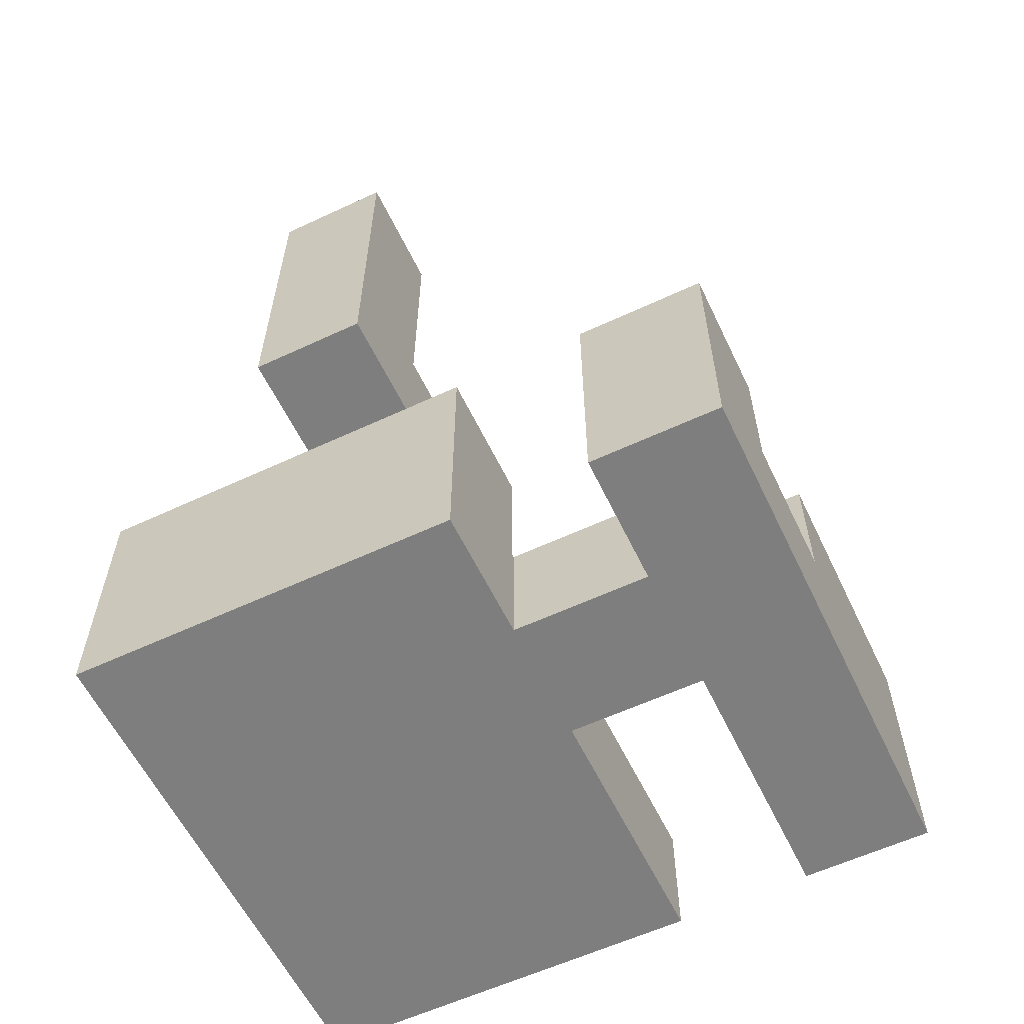
<metadata>
{"format":"obj","ext":"obj","renderer":"f3d","projection":"perspective","resolution":1024,"background":"white","views":[{"elev":-59.4,"azim":115.6,"up":"+Y"}]}
</metadata>
<code>
v -0.4963 -1.121 -0.4963
v -0.4963 -1.121 -0.2537
v -0.4963 -0.8788 -0.2537
v -0.4963 -0.8788 -0.4963
v -0.4963 -0.875 -0.2537
v -0.4963 -0.875 -0.4963
v -0.2537 -1.121 -0.4963
v -0.2537 -1.121 -0.2537
v -0.25 -1.121 -0.4963
v -0.25 -1.121 -0.2537
v -0.2537 -0.8788 -0.4963
v -0.25 -0.8788 -0.4963
v -0.2537 -0.875 -0.4963
v -0.25 -0.875 -0.4963
v -0.2537 -0.8788 -0.2537
v -0.25 -0.8788 -0.2537
v -0.2537 -0.875 -0.2537
v -0.25 -0.875 -0.2537
v -0.00375 -0.8788 -0.4963
v -0.00375 -0.875 -0.4963
v -0.00375 -0.875 -0.2537
v -0.00375 -0.8788 -0.2537
v -0.2462 -1.121 -0.4963
v -0.2462 -1.121 -0.2537
v -0.00375 -1.121 -0.4963
v -0.00375 -1.121 -0.2537
v 0 -1.121 -0.4963
v 0 -1.121 -0.2537
v 0 -0.8788 -0.2537
v 0 -0.8788 -0.4963
v -0.2462 -0.8788 -0.4963
v -0.2462 -0.875 -0.4963
v -0.2462 -0.8788 -0.2537
v -0.2462 -0.875 -0.2537
v 0.00375 -1.121 -0.2537
v 0.00375 -1.121 -0.25
v 0.00375 -0.8788 -0.25
v 0.00375 -0.8788 -0.2537
v 0.2462 -1.121 -0.2537
v 0.2462 -0.8788 -0.2537
v 0.2462 -0.8788 -0.25
v 0.2462 -1.121 -0.25
v 0.00375 -1.121 -0.4963
v 0.2462 -1.121 -0.4963
v 0.25 -1.121 -0.4963
v 0.25 -1.121 -0.2537
v 0.00375 -0.8788 -0.4963
v 0.2462 -0.8788 -0.4963
v 0.25 -0.8788 -0.2537
v 0.25 -0.8788 -0.4963
v 0.2537 -0.8788 -0.4963
v 0.2537 -0.8788 -0.2537
v 0.2537 -0.875 -0.2537
v 0.2537 -0.875 -0.4963
v 0.4963 -1.121 -0.4963
v 0.4963 -0.8788 -0.4963
v 0.4963 -0.8788 -0.2537
v 0.4963 -1.121 -0.2537
v 0.4963 -0.875 -0.4963
v 0.4963 -0.875 -0.2537
v 0.2537 -1.121 -0.4963
v 0.2537 -1.121 -0.2537
v -0.4963 -0.8712 -0.2537
v -0.4963 -0.8712 -0.4963
v -0.4963 -0.6288 -0.2537
v -0.4963 -0.6288 -0.4963
v -0.2537 -0.6288 -0.2537
v -0.2537 -0.6288 -0.4963
v -0.25 -0.6288 -0.2537
v -0.25 -0.6288 -0.4963
v -0.2537 -0.8712 -0.4963
v -0.25 -0.8712 -0.4963
v -0.2537 -0.8712 -0.2537
v -0.25 -0.8712 -0.2537
v -0.00375 -0.8712 -0.4963
v -0.00375 -0.8712 -0.2537
v -0.00375 -0.6288 -0.4963
v -0.00375 -0.6288 -0.2537
v -0.2462 -0.6288 -0.2537
v -0.2462 -0.6288 -0.4963
v -0.2462 -0.8712 -0.4963
v -0.2462 -0.8712 -0.2537
v 0.2537 -0.8712 -0.2537
v 0.2537 -0.8712 -0.4963
v 0.2537 -0.6288 -0.2537
v 0.2537 -0.6288 -0.4963
v 0.4963 -0.8712 -0.4963
v 0.4963 -0.8712 -0.2537
v 0.4963 -0.6288 -0.4963
v 0.4963 -0.6288 -0.2537
v 0.00375 -1.121 -0.2462
v 0.00375 -0.8788 -0.2462
v 0.00375 -1.121 -0.00375
v 0.00375 -0.8788 -0.00375
v 0.00375 -1.121 0
v 0.00375 -0.8788 0
v 0.2462 -0.8788 -0.2462
v 0.2462 -1.121 -0.2462
v 0.2462 -0.8788 -0.00375
v 0.2462 -1.121 -0.00375
v 0.2462 -0.8788 0
v 0.2462 -1.121 0
v -0.4963 -1.121 0.00375
v -0.4963 -1.121 0.2462
v -0.4963 -0.8788 0.2462
v -0.4963 -0.8788 0.00375
v -0.4963 -1.121 0.25
v -0.4963 -0.8788 0.25
v -0.2537 -1.121 0.00375
v -0.2537 -1.121 0.2462
v -0.2537 -1.121 0.25
v -0.25 -1.121 0.00375
v -0.25 -1.121 0.2462
v -0.25 -1.121 0.25
v -0.2537 -0.8788 0.2462
v -0.2537 -0.8788 0.00375
v -0.2537 -0.8788 0.25
v -0.25 -0.8788 0.2462
v -0.25 -0.8788 0.00375
v -0.25 -0.8788 0.25
v -0.2462 -1.121 0.00375
v -0.2462 -1.121 0.2462
v -0.2462 -1.121 0.25
v -0.00375 -1.121 0.00375
v -0.00375 -1.121 0.2462
v -0.00375 -1.121 0.25
v 0 -1.121 0.00375
v 0 -1.121 0.2462
v 0 -1.121 0.25
v -0.2462 -0.8788 0.2462
v -0.2462 -0.8788 0.00375
v -0.2462 -0.8788 0.25
v -0.00375 -0.8788 0.2462
v -0.00375 -0.8788 0.00375
v -0.00375 -0.8788 0.25
v 0 -0.8788 0.2462
v 0 -0.8788 0.00375
v 0 -0.8788 0.25
v 0.00375 -1.121 0.00375
v 0.00375 -0.8788 0.00375
v 0.2462 -0.8788 0.00375
v 0.2462 -1.121 0.00375
v 0.00375 -1.121 0.2462
v 0.00375 -1.121 0.25
v 0.2462 -1.121 0.2462
v 0.2462 -1.121 0.25
v 0.25 -1.121 0.00375
v 0.25 -1.121 0.2462
v 0.25 -1.121 0.25
v 0.00375 -0.8788 0.2462
v 0.00375 -0.8788 0.25
v 0.2462 -0.8788 0.2462
v 0.2462 -0.8788 0.25
v 0.25 -0.8788 0.2462
v 0.25 -0.8788 0.00375
v 0.25 -0.8788 0.25
v 0.2537 -0.8788 0.00375
v 0.2537 -0.8788 0.2462
v 0.2537 -0.875 0.2462
v 0.2537 -0.875 0.00375
v 0.2537 -0.8788 0.25
v 0.2537 -0.875 0.25
v 0.4963 -1.121 0.00375
v 0.4963 -0.8788 0.00375
v 0.4963 -0.8788 0.2462
v 0.4963 -1.121 0.2462
v 0.4963 -0.875 0.00375
v 0.4963 -0.875 0.2462
v 0.4963 -0.8788 0.25
v 0.4963 -1.121 0.25
v 0.4963 -0.875 0.25
v 0.2537 -1.121 0.00375
v 0.2537 -1.121 0.2462
v 0.2537 -1.121 0.25
v 0.2537 -0.8712 0.2462
v 0.2537 -0.8712 0.00375
v 0.2537 -0.6288 0.2462
v 0.2537 -0.6288 0.00375
v 0.2537 -0.8712 0.25
v 0.2537 -0.6288 0.25
v 0.4963 -0.8712 0.00375
v 0.4963 -0.8712 0.2462
v 0.4963 -0.6288 0.00375
v 0.4963 -0.6288 0.2462
v 0.4963 -0.8712 0.25
v 0.4963 -0.6288 0.25
v -0.4963 -1.121 0.2537
v -0.4963 -0.8788 0.2537
v -0.4963 -1.121 0.4963
v -0.4963 -0.8788 0.4963
v -0.4963 -0.875 0.4963
v -0.4963 -0.875 0.2537
v -0.4963 -1.121 0.5
v -0.4963 -0.8788 0.5
v -0.4963 -0.875 0.5
v -0.2537 -0.8788 0.2537
v -0.2537 -0.875 0.2537
v -0.2537 -0.875 0.4963
v -0.2537 -0.8788 0.4963
v -0.2537 -0.875 0.5
v -0.2537 -0.8788 0.5
v -0.2537 -1.121 0.2537
v -0.2537 -1.121 0.4963
v -0.2537 -1.121 0.5
v -0.25 -1.121 0.2537
v -0.25 -1.121 0.4963
v -0.25 -1.121 0.5
v -0.25 -0.8788 0.2537
v -0.25 -0.8788 0.4963
v -0.25 -0.8788 0.5
v -0.2462 -1.121 0.2537
v -0.2462 -1.121 0.4963
v -0.2462 -1.121 0.5
v -0.00375 -1.121 0.2537
v -0.00375 -1.121 0.4963
v -0.00375 -1.121 0.5
v 0 -1.121 0.2537
v 0 -1.121 0.4963
v 0 -1.121 0.5
v -0.2462 -0.8788 0.2537
v -0.2462 -0.8788 0.4963
v -0.2462 -0.8788 0.5
v -0.00375 -0.8788 0.2537
v -0.00375 -0.8788 0.4963
v -0.00375 -0.8788 0.5
v 0 -0.8788 0.2537
v 0 -0.8788 0.4963
v 0 -0.8788 0.5
v 0.00375 -0.8788 0.2537
v 0.00375 -0.8788 0.4963
v 0.00375 -0.875 0.4963
v 0.00375 -0.875 0.2537
v 0.00375 -0.8788 0.5
v 0.00375 -0.875 0.5
v 0.00375 -1.121 0.2537
v 0.00375 -1.121 0.4963
v 0.00375 -1.121 0.5
v 0.2462 -1.121 0.2537
v 0.2462 -1.121 0.4963
v 0.2462 -1.121 0.5
v 0.25 -1.121 0.2537
v 0.25 -1.121 0.4963
v 0.25 -1.121 0.5
v 0.2462 -0.8788 0.2537
v 0.25 -0.8788 0.2537
v 0.2462 -0.875 0.2537
v 0.25 -0.875 0.2537
v 0.25 -0.875 0.25
v 0.4963 -0.8788 0.2537
v 0.4963 -1.121 0.2537
v 0.4963 -0.875 0.2537
v 0.4963 -0.8788 0.4963
v 0.4963 -1.121 0.4963
v 0.4963 -0.875 0.4963
v 0.4963 -0.8788 0.5
v 0.4963 -1.121 0.5
v 0.4963 -0.875 0.5
v 0.2537 -1.121 0.2537
v 0.2537 -1.121 0.4963
v 0.2537 -1.121 0.5
v 0.2537 -0.875 0.2537
v -0.4963 -0.8712 0.4963
v -0.4963 -0.8712 0.2537
v -0.4963 -0.6288 0.4963
v -0.4963 -0.6288 0.2537
v -0.4963 -0.8712 0.5
v -0.4963 -0.6288 0.5
v -0.2537 -0.8712 0.2537
v -0.2537 -0.8712 0.4963
v -0.2537 -0.6288 0.2537
v -0.2537 -0.6288 0.4963
v -0.2537 -0.8712 0.5
v -0.2537 -0.6288 0.5
v 0.00375 -0.8712 0.4963
v 0.00375 -0.8712 0.2537
v 0.00375 -0.6288 0.4963
v 0.00375 -0.6288 0.2537
v 0.00375 -0.625 0.4963
v 0.00375 -0.625 0.2537
v 0.00375 -0.8712 0.5
v 0.00375 -0.6288 0.5
v 0.2462 -0.6288 0.2537
v 0.2462 -0.625 0.2537
v 0.2462 -0.625 0.4963
v 0.2462 -0.6288 0.4963
v 0.2462 -0.6288 0.5
v 0.25 -0.6288 0.4963
v 0.25 -0.6288 0.2537
v 0.25 -0.6288 0.5
v 0.2462 -0.8712 0.2537
v 0.25 -0.8712 0.2537
v 0.2537 -0.8712 0.2537
v 0.2537 -0.6288 0.2537
v 0.4963 -0.8712 0.2537
v 0.4963 -0.6288 0.2537
v 0.4963 -0.8712 0.4963
v 0.4963 -0.6288 0.4963
v 0.4963 -0.8712 0.5
v 0.4963 -0.6288 0.5
v 0.2537 -0.6288 0.4963
v 0.2537 -0.6288 0.5
v 0.00375 -0.6212 0.4963
v 0.00375 -0.6212 0.2537
v 0.00375 -0.3787 0.4963
v 0.00375 -0.3787 0.2537
v 0.00375 -0.375 0.4963
v 0.00375 -0.375 0.2537
v 0.2462 -0.6212 0.2537
v 0.2462 -0.6212 0.4963
v 0.2462 -0.3787 0.2537
v 0.2462 -0.3787 0.4963
v 0.2462 -0.375 0.2537
v 0.2462 -0.375 0.4963
v 0.00375 -0.3713 0.4963
v 0.00375 -0.3713 0.2537
v 0.00375 -0.1288 0.4963
v 0.00375 -0.1288 0.2537
v 0.00375 -0.125 0.4963
v 0.00375 -0.125 0.2537
v 0.2462 -0.3713 0.2537
v 0.2462 -0.3713 0.4963
v 0.2462 -0.1288 0.2537
v 0.2462 -0.1288 0.4963
v 0.2462 -0.125 0.2537
v 0.2462 -0.125 0.4963
v 0.00375 -0.1212 0.4963
v 0.00375 -0.1212 0.2537
v 0.00375 0.1212 0.4963
v 0.00375 0.1212 0.2537
v 0.2462 -0.1212 0.2537
v 0.2462 -0.1212 0.4963
v 0.25 -0.1212 0.2537
v 0.25 -0.1212 0.4963
v 0.2462 0.1212 0.4963
v 0.2462 0.1212 0.2537
v 0.25 0.1212 0.4963
v 0.25 0.1212 0.2537
v 0.2537 0.1212 0.2537
v 0.2537 0.1212 0.4963
v 0.2537 0.125 0.4963
v 0.2537 0.125 0.2537
v 0.4963 -0.1212 0.2537
v 0.4963 0.1212 0.2537
v 0.4963 0.1212 0.4963
v 0.4963 -0.1212 0.4963
v 0.4963 0.125 0.2537
v 0.4963 0.125 0.4963
v 0.2537 -0.1212 0.2537
v 0.2537 -0.1212 0.4963
v 0.2537 0.1288 0.4963
v 0.2537 0.1288 0.2537
v 0.2537 0.3713 0.4963
v 0.2537 0.3713 0.2537
v 0.2537 0.375 0.4963
v 0.2537 0.375 0.2537
v 0.4963 0.1288 0.2537
v 0.4963 0.1288 0.4963
v 0.4963 0.3713 0.2537
v 0.4963 0.3713 0.4963
v 0.4963 0.375 0.2537
v 0.4963 0.375 0.4963
v 0.2537 0.3787 0.4963
v 0.2537 0.3787 0.2537
v 0.2537 0.6212 0.4963
v 0.2537 0.6212 0.2537
v 0.4963 0.3787 0.2537
v 0.4963 0.3787 0.4963
v 0.4963 0.6212 0.2537
v 0.4963 0.6212 0.4963
v -0.4963 -1.121 0.5038
v -0.4963 -0.8788 0.5038
v -0.4963 -0.875 0.5038
v -0.4963 -1.121 0.7462
v -0.4963 -0.8788 0.7462
v -0.4963 -0.875 0.7462
v -0.25 -0.875 0.5
v -0.25 -0.875 0.5038
v -0.25 -0.8788 0.5038
v -0.2537 -1.121 0.5038
v -0.2537 -1.121 0.7462
v -0.25 -1.121 0.5038
v -0.25 -1.121 0.7462
v -0.2537 -0.875 0.5038
v -0.2537 -0.8788 0.7462
v -0.25 -0.8788 0.7462
v -0.2537 -0.875 0.7462
v -0.25 -0.875 0.7462
v -0.2462 -1.121 0.5038
v -0.2462 -1.121 0.7462
v -0.00375 -1.121 0.5038
v -0.00375 -1.121 0.7462
v 0 -1.121 0.5038
v 0 -1.121 0.7462
v -0.2462 -0.8788 0.5038
v -0.00375 -0.8788 0.5038
v 0 -0.8788 0.5038
v -0.2462 -0.875 0.5038
v -0.00375 -0.875 0.5038
v 0 -0.875 0.5038
v -0.2462 -0.8788 0.7462
v -0.00375 -0.8788 0.7462
v 0 -0.8788 0.7462
v -0.2462 -0.875 0.7462
v -0.00375 -0.875 0.7462
v 0 -0.875 0.7462
v 0 -0.875 0.5
v 0.00375 -1.121 0.5038
v 0.00375 -1.121 0.7462
v 0.2462 -1.121 0.5038
v 0.2462 -1.121 0.7462
v 0.25 -1.121 0.5038
v 0.25 -1.121 0.7462
v 0.00375 -0.875 0.5038
v 0.00375 -0.8788 0.7462
v 0.2462 -0.8788 0.7462
v 0.25 -0.8788 0.7462
v 0.00375 -0.875 0.7462
v 0.2462 -0.875 0.7462
v 0.25 -0.875 0.7462
v 0.4963 -0.8788 0.5038
v 0.4963 -1.121 0.5038
v 0.4963 -0.875 0.5038
v 0.4963 -0.8788 0.7462
v 0.4963 -1.121 0.7462
v 0.4963 -0.875 0.7462
v 0.2537 -1.121 0.5038
v 0.2537 -1.121 0.7462
v 0.2537 -0.8788 0.7462
v 0.2537 -0.875 0.7462
v -0.4963 -0.8712 0.5038
v -0.4963 -0.6288 0.5038
v -0.4963 -0.8712 0.7462
v -0.4963 -0.6288 0.7462
v -0.2537 -0.8712 0.5038
v -0.2537 -0.6288 0.5038
v -0.2537 -0.6288 0.7462
v -0.25 -0.6288 0.7462
v -0.25 -0.6288 0.5038
v -0.25 -0.8712 0.5038
v -0.2537 -0.8712 0.7462
v -0.25 -0.8712 0.7462
v -0.2462 -0.6288 0.7462
v -0.2462 -0.6288 0.5038
v -0.00375 -0.6288 0.7462
v -0.00375 -0.6288 0.5038
v 0 -0.6288 0.7462
v 0 -0.6288 0.5038
v -0.2462 -0.8712 0.5038
v -0.00375 -0.8712 0.5038
v 0 -0.8712 0.5038
v -0.2462 -0.8712 0.7462
v -0.00375 -0.8712 0.7462
v 0 -0.8712 0.7462
v 0.00375 -0.8712 0.5038
v 0.00375 -0.6288 0.5038
v 0.00375 -0.6288 0.7462
v 0.2462 -0.6288 0.5038
v 0.2462 -0.6288 0.7462
v 0.25 -0.6288 0.5038
v 0.25 -0.6288 0.7462
v 0.00375 -0.8712 0.7462
v 0.2462 -0.8712 0.7462
v 0.25 -0.8712 0.7462
v 0.4963 -0.8712 0.5038
v 0.4963 -0.6288 0.5038
v 0.4963 -0.8712 0.7462
v 0.4963 -0.6288 0.7462
v 0.2537 -0.6288 0.5038
v 0.2537 -0.6288 0.7462
v 0.2537 -0.8712 0.7462
f 1 2 3 4
f 4 3 5 6
f 1 7 8 2
f 7 9 10 8
f 1 4 11 7
f 7 11 12 9
f 4 6 13 11
f 11 13 14 12
f 2 8 15 3
f 8 10 16 15
f 3 15 17 5
f 15 16 18 17
f 19 20 21 22
f 9 23 24 10
f 23 25 26 24
f 25 27 28 26
f 19 22 29 30
f 9 12 31 23
f 23 31 19 25
f 25 19 30 27
f 12 14 32 31
f 31 32 20 19
f 10 24 33 16
f 24 26 22 33
f 26 28 29 22
f 16 33 34 18
f 33 22 21 34
f 35 36 37 38
f 39 40 41 42
f 27 43 35 28
f 43 44 39 35
f 35 39 42 36
f 44 45 46 39
f 30 29 38 47
f 47 38 40 48
f 38 37 41 40
f 48 40 49 50
f 27 30 47 43
f 43 47 48 44
f 44 48 50 45
f 28 35 38 29
f 39 46 49 40
f 51 52 53 54
f 55 56 57 58
f 56 59 60 57
f 45 61 62 46
f 61 55 58 62
f 50 49 52 51
f 45 50 51 61
f 61 51 56 55
f 51 54 59 56
f 46 62 52 49
f 62 58 57 52
f 52 57 60 53
f 6 5 63 64
f 64 63 65 66
f 66 65 67 68
f 68 67 69 70
f 6 64 71 13
f 13 71 72 14
f 64 66 68 71
f 71 68 70 72
f 5 17 73 63
f 17 18 74 73
f 63 73 67 65
f 73 74 69 67
f 20 75 76 21
f 75 77 78 76
f 70 69 79 80
f 80 79 78 77
f 14 72 81 32
f 32 81 75 20
f 72 70 80 81
f 81 80 77 75
f 18 34 82 74
f 34 21 76 82
f 74 82 79 69
f 82 76 78 79
f 54 53 83 84
f 84 83 85 86
f 59 87 88 60
f 87 89 90 88
f 86 85 90 89
f 54 84 87 59
f 84 86 89 87
f 53 60 88 83
f 83 88 90 85
f 36 91 92 37
f 91 93 94 92
f 93 95 96 94
f 42 41 97 98
f 98 97 99 100
f 100 99 101 102
f 36 42 98 91
f 91 98 100 93
f 93 100 102 95
f 37 92 97 41
f 92 94 99 97
f 94 96 101 99
f 103 104 105 106
f 104 107 108 105
f 103 109 110 104
f 104 110 111 107
f 109 112 113 110
f 110 113 114 111
f 106 105 115 116
f 105 108 117 115
f 116 115 118 119
f 115 117 120 118
f 103 106 116 109
f 109 116 119 112
f 112 121 122 113
f 113 122 123 114
f 121 124 125 122
f 122 125 126 123
f 124 127 128 125
f 125 128 129 126
f 119 118 130 131
f 118 120 132 130
f 131 130 133 134
f 130 132 135 133
f 134 133 136 137
f 133 135 138 136
f 112 119 131 121
f 121 131 134 124
f 124 134 137 127
f 95 139 140 96
f 102 101 141 142
f 127 139 143 128
f 128 143 144 129
f 95 102 142 139
f 139 142 145 143
f 143 145 146 144
f 142 147 148 145
f 145 148 149 146
f 137 136 150 140
f 136 138 151 150
f 96 140 141 101
f 140 150 152 141
f 150 151 153 152
f 141 152 154 155
f 152 153 156 154
f 127 137 140 139
f 142 141 155 147
f 157 158 159 160
f 158 161 162 159
f 163 164 165 166
f 164 167 168 165
f 166 165 169 170
f 165 168 171 169
f 147 172 173 148
f 148 173 174 149
f 172 163 166 173
f 173 166 170 174
f 155 154 158 157
f 154 156 161 158
f 147 155 157 172
f 172 157 164 163
f 157 160 167 164
f 160 159 175 176
f 176 175 177 178
f 159 162 179 175
f 175 179 180 177
f 167 181 182 168
f 181 183 184 182
f 168 182 185 171
f 182 184 186 185
f 178 177 184 183
f 177 180 186 184
f 160 176 181 167
f 176 178 183 181
f 107 187 188 108
f 187 189 190 188
f 188 190 191 192
f 189 193 194 190
f 190 194 195 191
f 196 197 198 199
f 199 198 200 201
f 107 111 202 187
f 187 202 203 189
f 189 203 204 193
f 111 114 205 202
f 202 205 206 203
f 203 206 207 204
f 108 188 196 117
f 117 196 208 120
f 196 199 209 208
f 199 201 210 209
f 188 192 197 196
f 114 123 211 205
f 205 211 212 206
f 206 212 213 207
f 123 126 214 211
f 211 214 215 212
f 212 215 216 213
f 126 129 217 214
f 214 217 218 215
f 215 218 219 216
f 120 208 220 132
f 208 209 221 220
f 209 210 222 221
f 132 220 223 135
f 220 221 224 223
f 221 222 225 224
f 135 223 226 138
f 223 224 227 226
f 224 225 228 227
f 229 230 231 232
f 230 233 234 231
f 129 144 235 217
f 217 235 236 218
f 218 236 237 219
f 144 146 238 235
f 235 238 239 236
f 236 239 240 237
f 146 149 241 238
f 238 241 242 239
f 239 242 243 240
f 138 226 229 151
f 226 227 230 229
f 227 228 233 230
f 151 229 244 153
f 153 244 245 156
f 229 232 246 244
f 244 246 247 245
f 156 245 247 248
f 170 169 249 250
f 169 171 251 249
f 250 249 252 253
f 249 251 254 252
f 253 252 255 256
f 252 254 257 255
f 149 174 258 241
f 241 258 259 242
f 242 259 260 243
f 174 170 250 258
f 258 250 253 259
f 259 253 256 260
f 248 247 261 162
f 156 248 162 161
f 192 191 262 263
f 263 262 264 265
f 191 195 266 262
f 262 266 267 264
f 197 268 269 198
f 268 270 271 269
f 198 269 272 200
f 269 271 273 272
f 265 264 271 270
f 264 267 273 271
f 192 263 268 197
f 263 265 270 268
f 232 231 274 275
f 275 274 276 277
f 277 276 278 279
f 231 234 280 274
f 274 280 281 276
f 282 283 284 285
f 276 281 286 285
f 282 285 287 288
f 285 286 289 287
f 232 275 290 246
f 246 290 291 247
f 275 277 282 290
f 290 282 288 291
f 277 279 283 282
f 276 285 284 278
f 162 261 292 179
f 179 292 293 180
f 171 185 294 251
f 185 186 295 294
f 251 294 296 254
f 294 295 297 296
f 254 296 298 257
f 296 297 299 298
f 288 287 300 293
f 287 289 301 300
f 180 293 295 186
f 293 300 297 295
f 300 301 299 297
f 247 291 292 261
f 291 288 293 292
f 279 278 302 303
f 303 302 304 305
f 305 304 306 307
f 283 308 309 284
f 308 310 311 309
f 310 312 313 311
f 279 303 308 283
f 303 305 310 308
f 305 307 312 310
f 278 284 309 302
f 302 309 311 304
f 304 311 313 306
f 307 306 314 315
f 315 314 316 317
f 317 316 318 319
f 312 320 321 313
f 320 322 323 321
f 322 324 325 323
f 307 315 320 312
f 315 317 322 320
f 317 319 324 322
f 306 313 321 314
f 314 321 323 316
f 316 323 325 318
f 319 318 326 327
f 327 326 328 329
f 324 330 331 325
f 330 332 333 331
f 329 328 334 335
f 335 334 336 337
f 319 327 330 324
f 327 329 335 330
f 330 335 337 332
f 318 325 331 326
f 326 331 334 328
f 331 333 336 334
f 338 339 340 341
f 342 343 344 345
f 343 346 347 344
f 332 348 349 333
f 348 342 345 349
f 337 336 339 338
f 332 337 338 348
f 348 338 343 342
f 338 341 346 343
f 333 349 339 336
f 349 345 344 339
f 339 344 347 340
f 341 340 350 351
f 351 350 352 353
f 353 352 354 355
f 346 356 357 347
f 356 358 359 357
f 358 360 361 359
f 341 351 356 346
f 351 353 358 356
f 353 355 360 358
f 340 347 357 350
f 350 357 359 352
f 352 359 361 354
f 355 354 362 363
f 363 362 364 365
f 360 366 367 361
f 366 368 369 367
f 365 364 369 368
f 355 363 366 360
f 363 365 368 366
f 354 361 367 362
f 362 367 369 364
f 193 370 371 194
f 194 371 372 195
f 370 373 374 371
f 371 374 375 372
f 210 376 377 378
f 193 204 379 370
f 370 379 380 373
f 204 207 381 379
f 379 381 382 380
f 200 383 377 376
f 201 200 376 210
f 373 380 384 374
f 380 382 385 384
f 374 384 386 375
f 384 385 387 386
f 207 213 388 381
f 381 388 389 382
f 213 216 390 388
f 388 390 391 389
f 216 219 392 390
f 390 392 393 391
f 210 378 394 222
f 222 394 395 225
f 225 395 396 228
f 378 377 397 394
f 394 397 398 395
f 395 398 399 396
f 382 389 400 385
f 389 391 401 400
f 391 393 402 401
f 385 400 403 387
f 400 401 404 403
f 401 402 405 404
f 228 396 399 406
f 219 237 407 392
f 392 407 408 393
f 237 240 409 407
f 407 409 410 408
f 240 243 411 409
f 409 411 412 410
f 406 399 413 234
f 228 406 234 233
f 393 408 414 402
f 408 410 415 414
f 410 412 416 415
f 402 414 417 405
f 414 415 418 417
f 415 416 419 418
f 256 255 420 421
f 255 257 422 420
f 421 420 423 424
f 420 422 425 423
f 243 260 426 411
f 411 426 427 412
f 260 256 421 426
f 426 421 424 427
f 412 427 428 416
f 427 424 423 428
f 416 428 429 419
f 428 423 425 429
f 195 372 430 266
f 266 430 431 267
f 372 375 432 430
f 430 432 433 431
f 200 272 434 383
f 272 273 435 434
f 267 431 435 273
f 431 433 436 435
f 435 436 437 438
f 383 434 439 377
f 434 435 438 439
f 375 386 440 432
f 386 387 441 440
f 432 440 436 433
f 440 441 437 436
f 438 437 442 443
f 443 442 444 445
f 445 444 446 447
f 377 439 448 397
f 397 448 449 398
f 398 449 450 399
f 439 438 443 448
f 448 443 445 449
f 449 445 447 450
f 387 403 451 441
f 403 404 452 451
f 404 405 453 452
f 441 451 442 437
f 451 452 444 442
f 452 453 446 444
f 234 413 454 280
f 280 454 455 281
f 447 446 456 455
f 281 455 457 286
f 455 456 458 457
f 286 457 459 289
f 457 458 460 459
f 399 450 454 413
f 450 447 455 454
f 405 417 461 453
f 417 418 462 461
f 418 419 463 462
f 453 461 456 446
f 461 462 458 456
f 462 463 460 458
f 257 298 464 422
f 298 299 465 464
f 422 464 466 425
f 464 465 467 466
f 289 459 468 301
f 459 460 469 468
f 301 468 465 299
f 468 469 467 465
f 419 429 470 463
f 429 425 466 470
f 463 470 469 460
f 470 466 467 469

</code>
